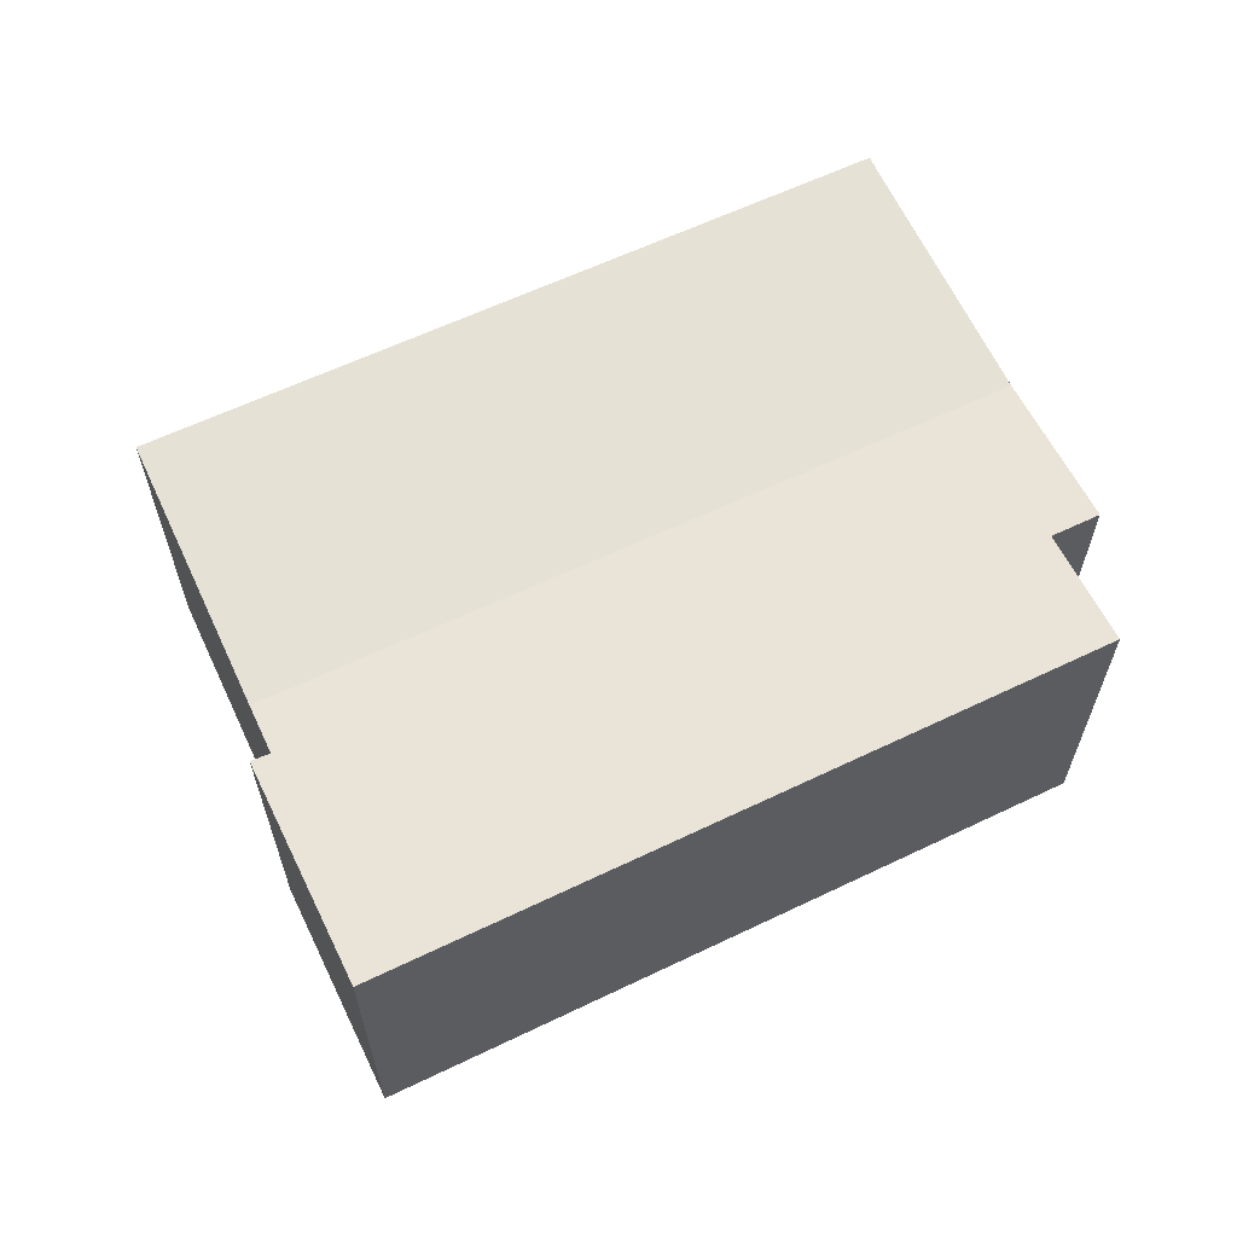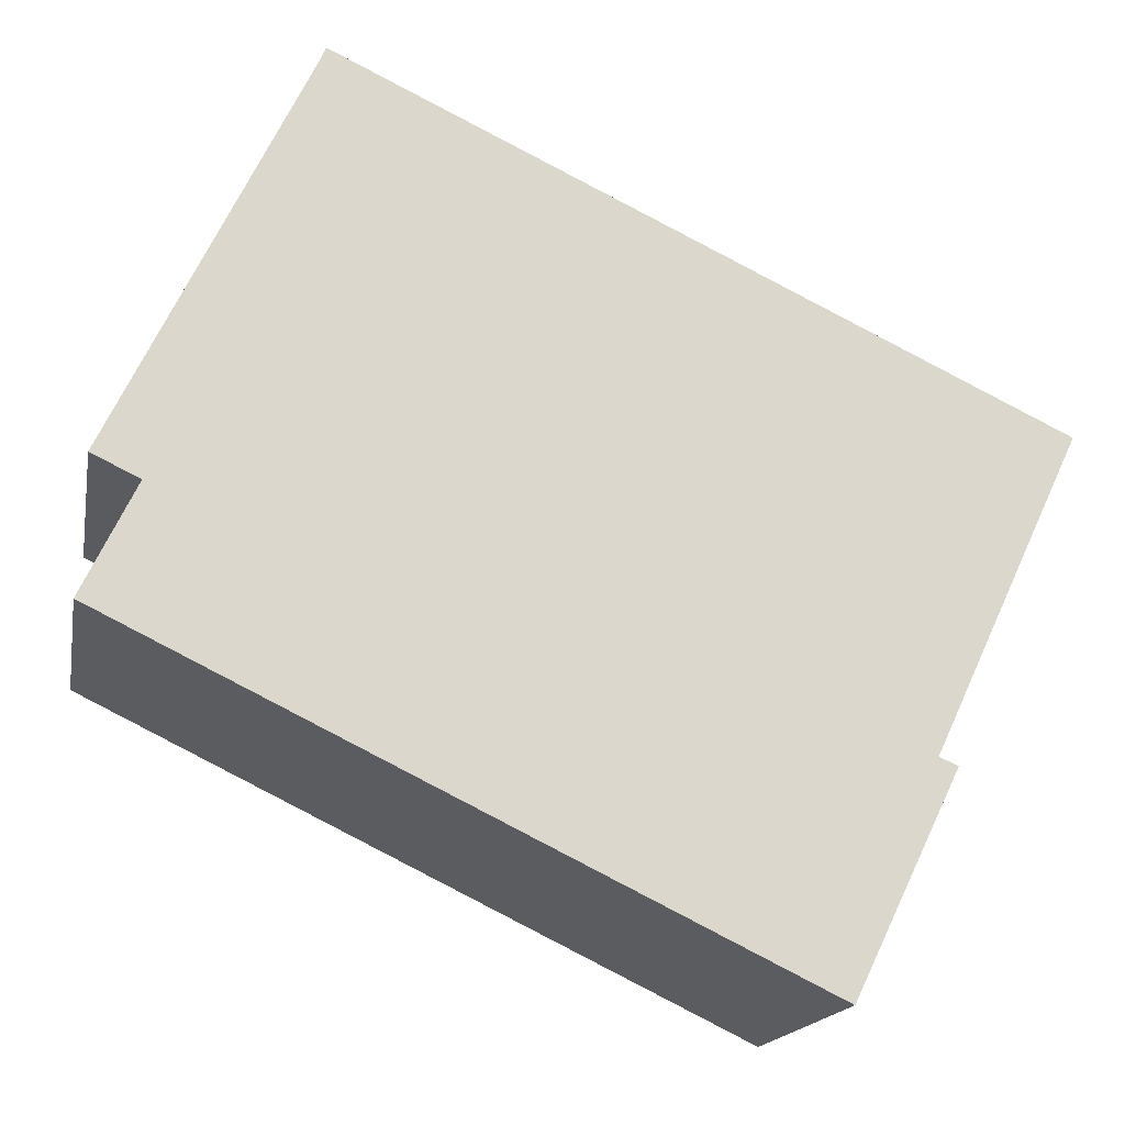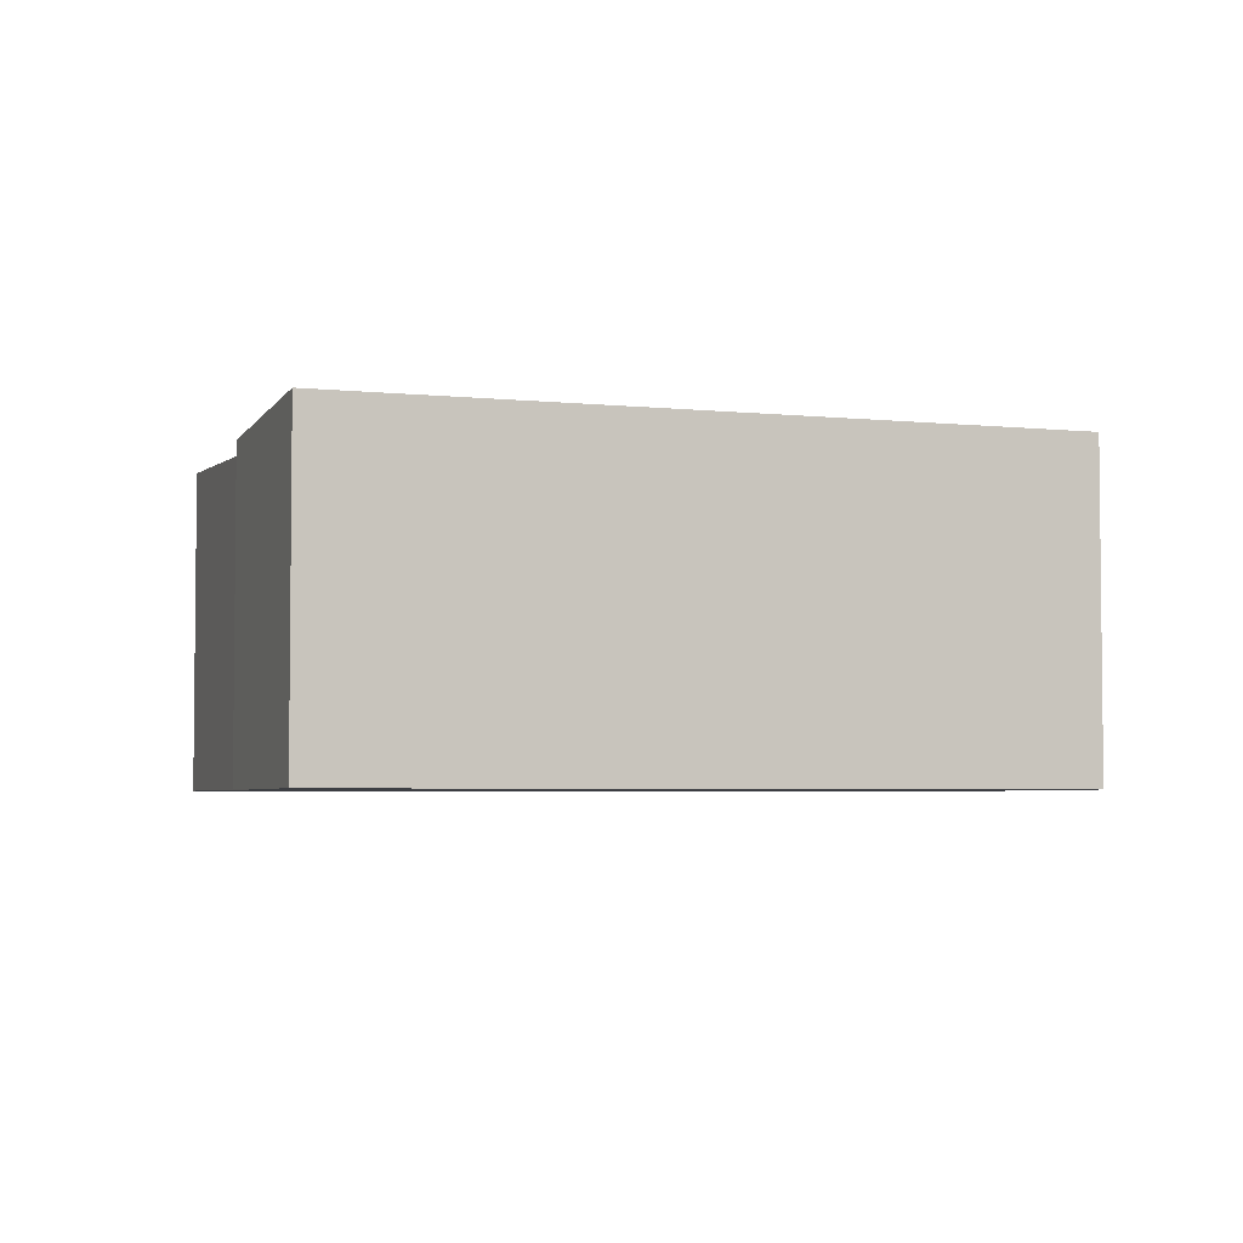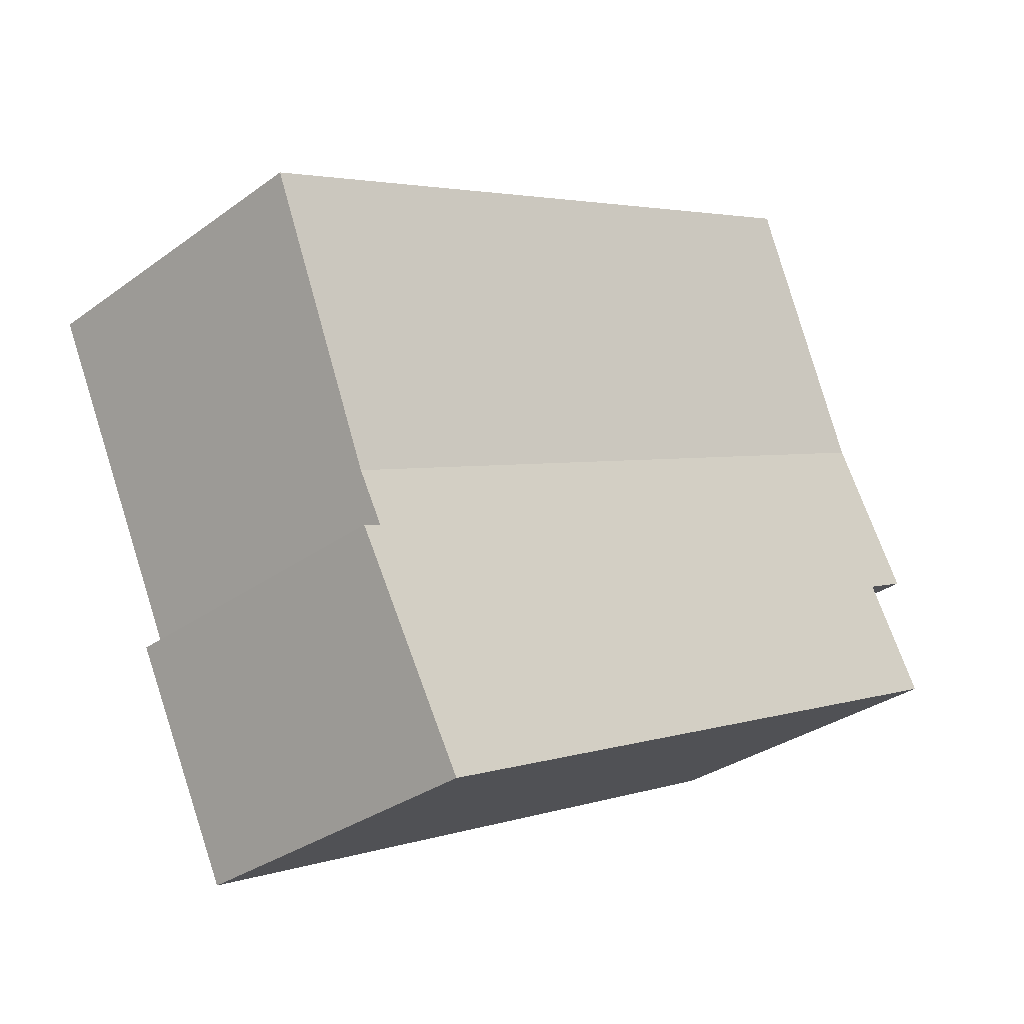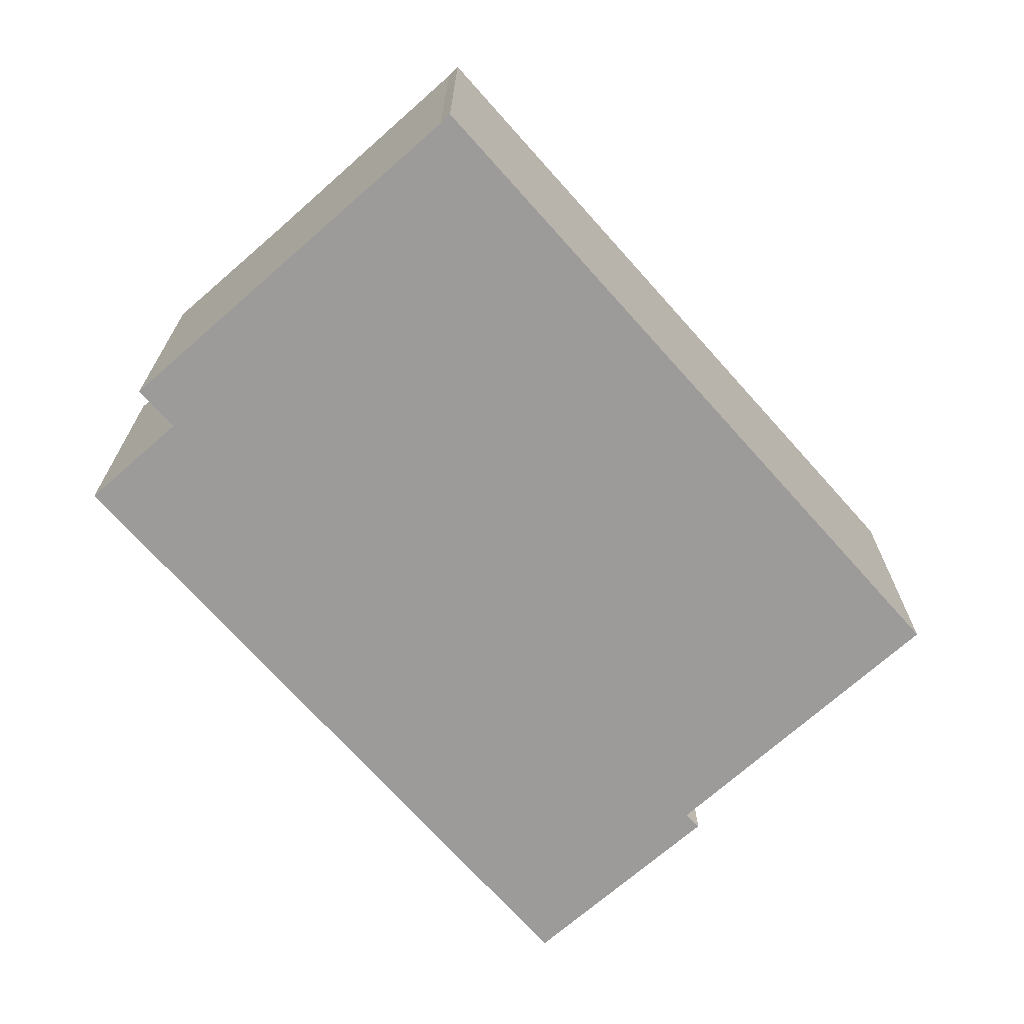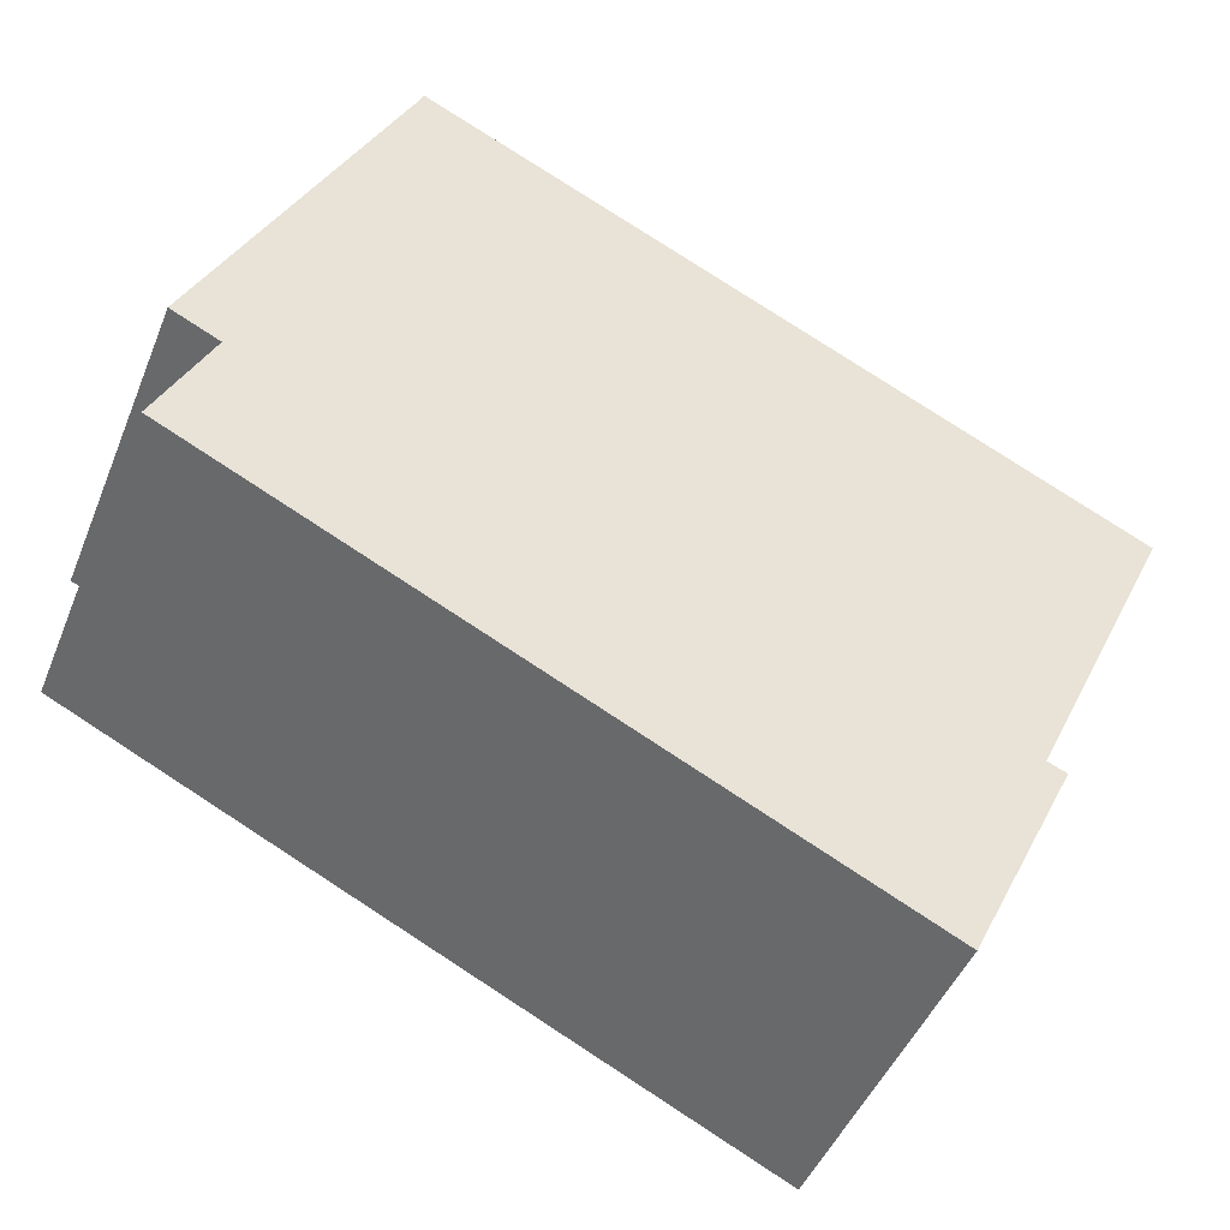
<metadata>
{"format":"obj","ext":"obj","renderer":"f3d","projection":"perspective","resolution":1024,"background":"white","views":[{"elev":63.0,"azim":179.9,"up":"+Y"},{"elev":-16.7,"azim":-10.6,"up":"+Z"},{"elev":-4.0,"azim":-173.8,"up":"+Y"},{"elev":-31.4,"azim":135.9,"up":"+Z"},{"elev":-69.8,"azim":-22.9,"up":"+Y"},{"elev":-46.0,"azim":-21.3,"up":"+Z"}]}
</metadata>
<code>
v  25 9.055 5.6
v  5.393 9.036 14.48
v  5.542 9.055 14.84
v  2.107 8.66 7.69
v  21.65 8.66 -1.597
v  24.93 9.047 5.455
v  21.21 8.77 -3.826
v  21.03 8.733 -2.931
v  21.54 8.732 -3.141
v  18.7 9.057 -9.037
v  0 9.051 5.542e-16
v  1.453 8.884 3.026
v  0.152 8.883 3.649
v  21.54 1.923e-16 -3.141
v  18.7 5.534e-16 -9.037
v  21.21 2.343e-16 -3.826
v  25 -3.429e-16 5.6
v  24.93 -3.34e-16 5.455
v  21.65 9.779e-17 -1.597
v  21.03 1.795e-16 -2.931
v  0 0 0
v  1.453 -1.853e-16 3.026
v  0.152 -2.234e-16 3.649
v  5.393 -8.868e-16 14.48
v  2.107 -4.709e-16 7.69
v  5.542 -9.089e-16 14.84
g defaultobject
f 1 2 3
f 2 1 4
f 4 1 5
f 5 1 6
f 7 8 9
f 8 7 10
f 11 12 10
f 8 4 5
f 4 8 10
f 4 10 12
f 4 12 13
f 14 7 9
f 7 14 10
f 10 14 15
f 15 14 16
f 17 6 1
f 6 17 5
f 5 17 8
f 8 17 18
f 8 18 19
f 8 19 20
f 15 11 10
f 11 15 21
f 22 13 12
f 13 22 23
f 21 12 11
f 12 21 22
f 23 4 13
f 4 23 2
f 2 23 24
f 24 23 25
f 26 2 24
f 26 3 2
f 26 1 3
f 1 26 17
f 20 9 8
f 9 20 14
f 24 17 26
f 17 24 25
f 17 25 18
f 18 25 19
f 19 25 23
f 19 23 20
f 20 23 14
f 14 23 16
f 16 23 22
f 16 22 15
f 15 22 21

</code>
